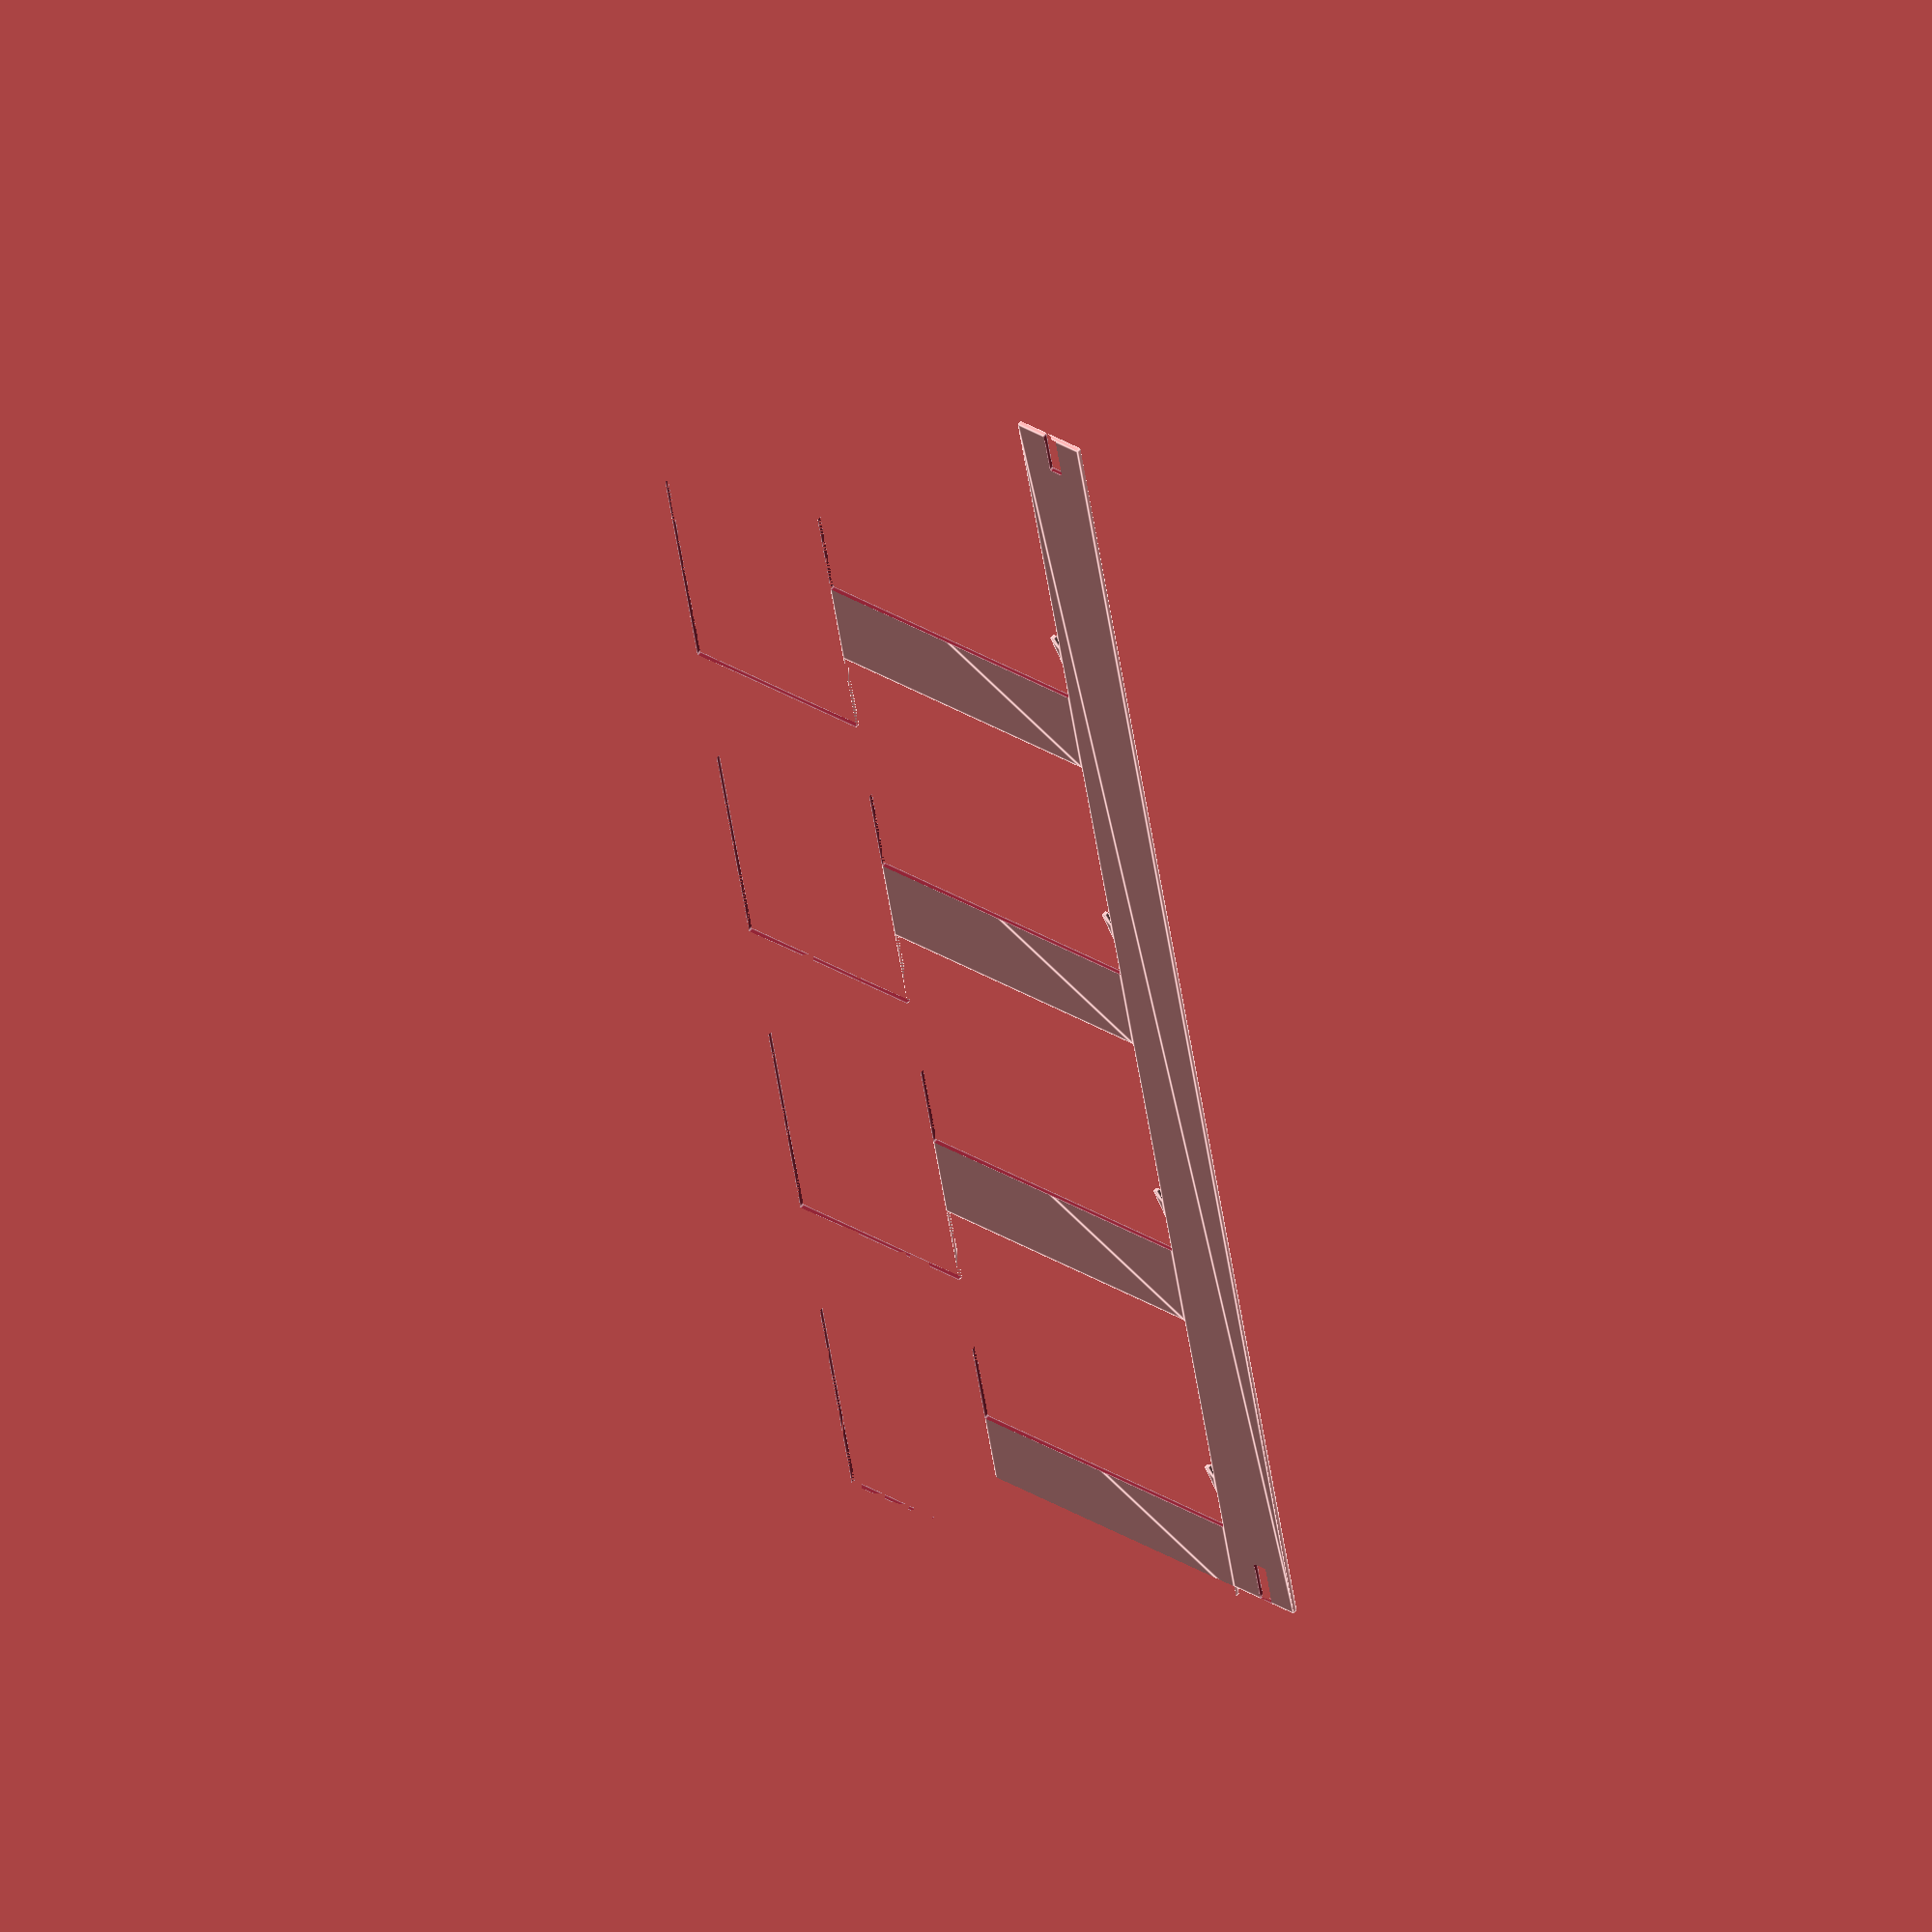
<openscad>
/* 
Copyright 2015 Erik Tetland

	This program is free software: you can redistribute it and/or modify
    it under the terms of the GNU General Public License as published by
    the Free Software Foundation, either version 3 of the License, or
    (at your option) any later version.

    This program is distributed in the hope that it will be useful,
    but WITHOUT ANY WARRANTY; without even the implied warranty of
    MERCHANTABILITY or FITNESS FOR A PARTICULAR PURPOSE.  See the
    GNU General Public License for more details.

    You should have received a copy of the GNU General Public License
    along with this program.  If not, see <http://www.gnu.org/licenses/>.
*/

module leg(angle=0,rows=4,wide=60,deep=10,lip=40,backX=15,baseX=75,baseY=17,s=3,k=0,notchX=10,notchY=8.5,baseA=30,zip=0,zipL=70,zipX=2.5,zipY=1,edge=0,hook=[[-2,6.5],[-1.2,6.8],[0,4.5],[0,0]],stack=1){
echo(deep+hook[0][1]);
//calculate total height:
	between=lip*2;
	tall=baseY+(rows-1)*between+sin(angle)*wide+lip+deep+hook[0][1]-lip+stack*(lip*2-baseY);
	echo(tall);





//rows
	difference(){
		for(i=[0:rows-1]){
			translate([0,i*between-lip+baseY]) row(angle,wide,deep,lip,edge,hook);
		}
		rotate(180)square(lip*2);
	}
//back
	back(backX,tall,notchX,notchY,s,k);

}



module row(a,w,d,l,e,h){
	translate([-cos(a)*w-sin(a)*d-l,0]){
		difference(){
			union(){
				square([l,l+cos(a)*d]);
				translate([l,w/3]) square([sin(a)*d+cos(a)*w,w*2/3]);
		}
			translate([l,l+cos(a)*d])rotate(a)translate([0,-d]) square(w*2);
			if(e==0) square([l+sin(a)*d,100]);
		}
	translate([l+sin(a)*d+cos(a)*w,l+sin(a)*w+d])polygon(h);
	}
}

module back(w,t,x,y,s,k){
	difference(){
		square([w,t]);	
		translate([w-y,0]) square([s-k/2,x]);
		translate([w-y,t-x]) square([s-k/2,x]);
	}
}




leg();



</openscad>
<views>
elev=128.4 azim=170.8 roll=143.3 proj=o view=edges
</views>
